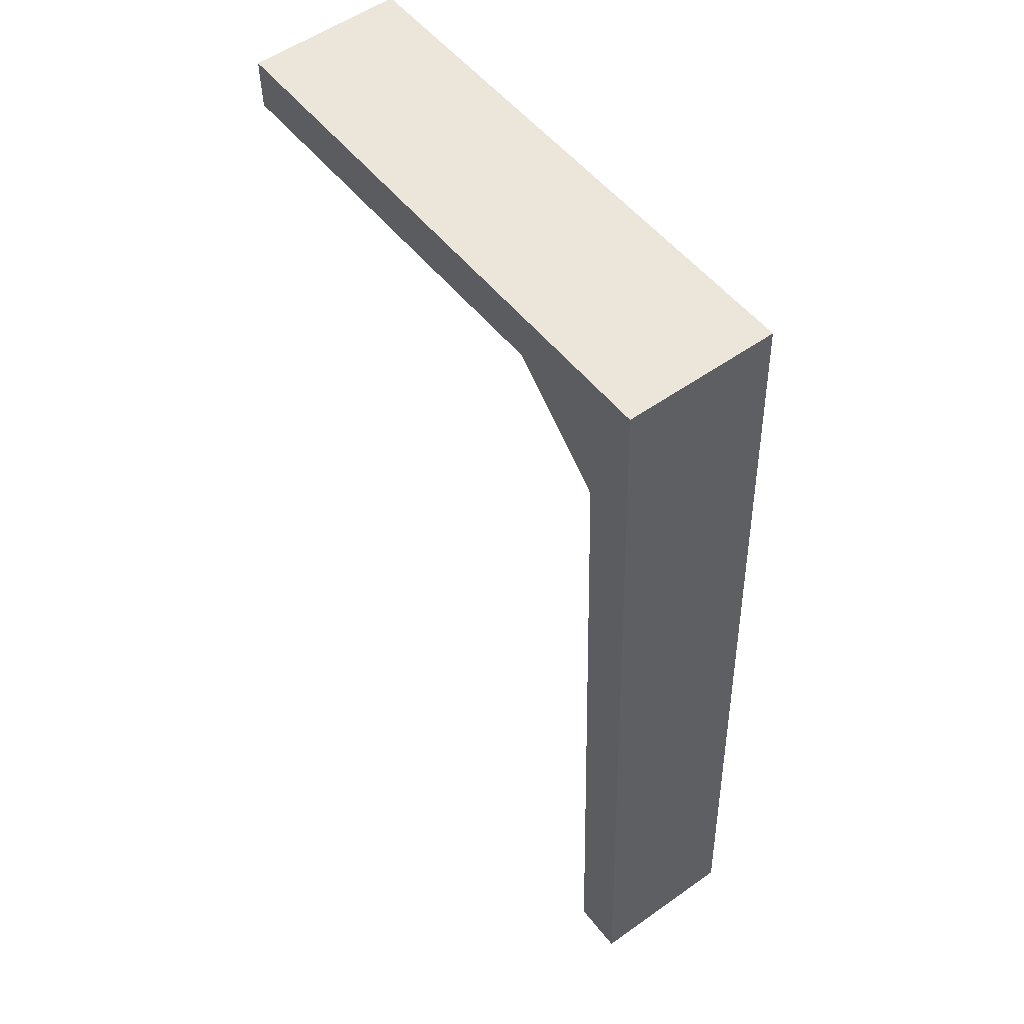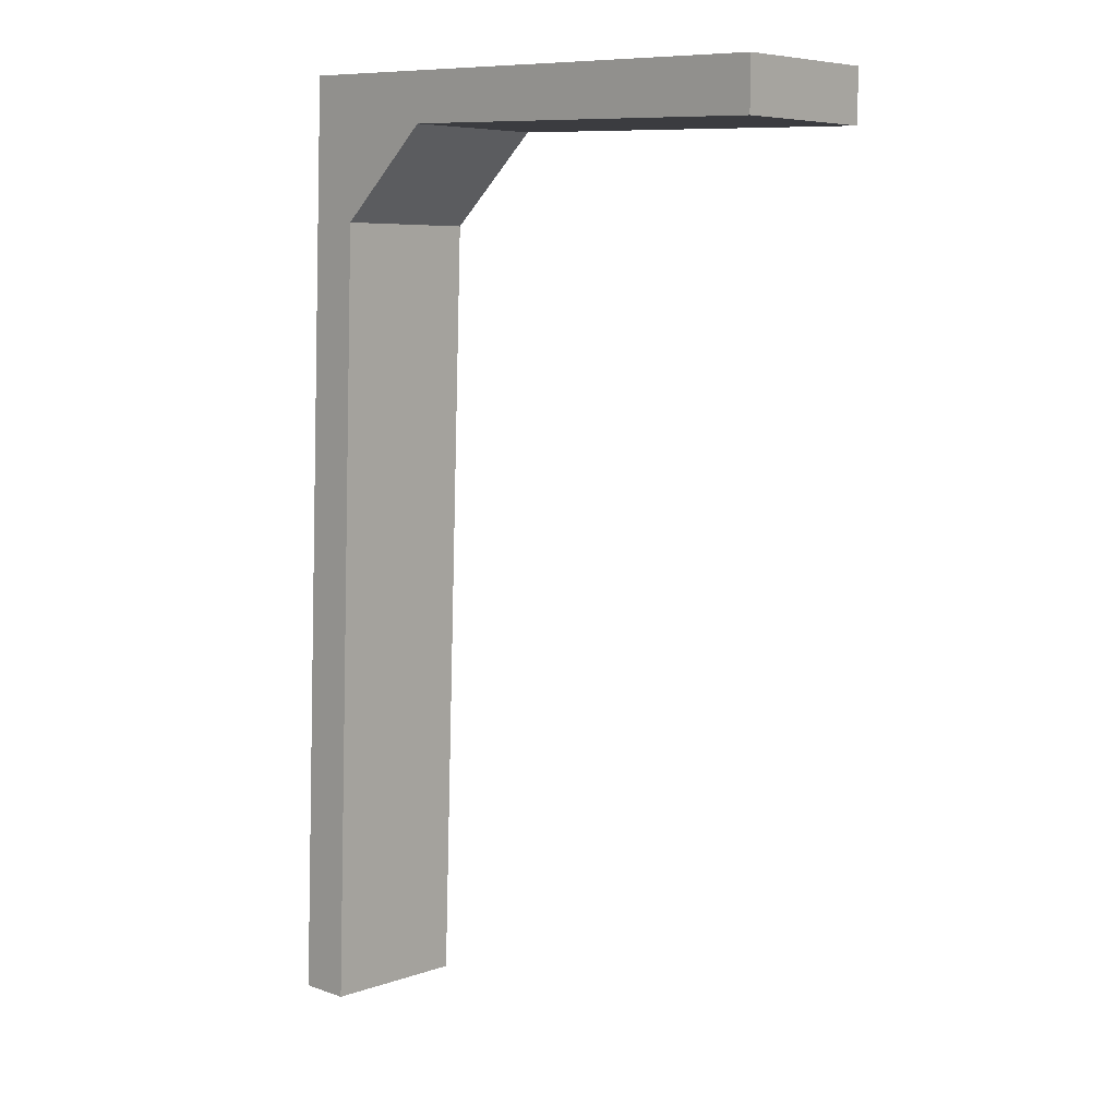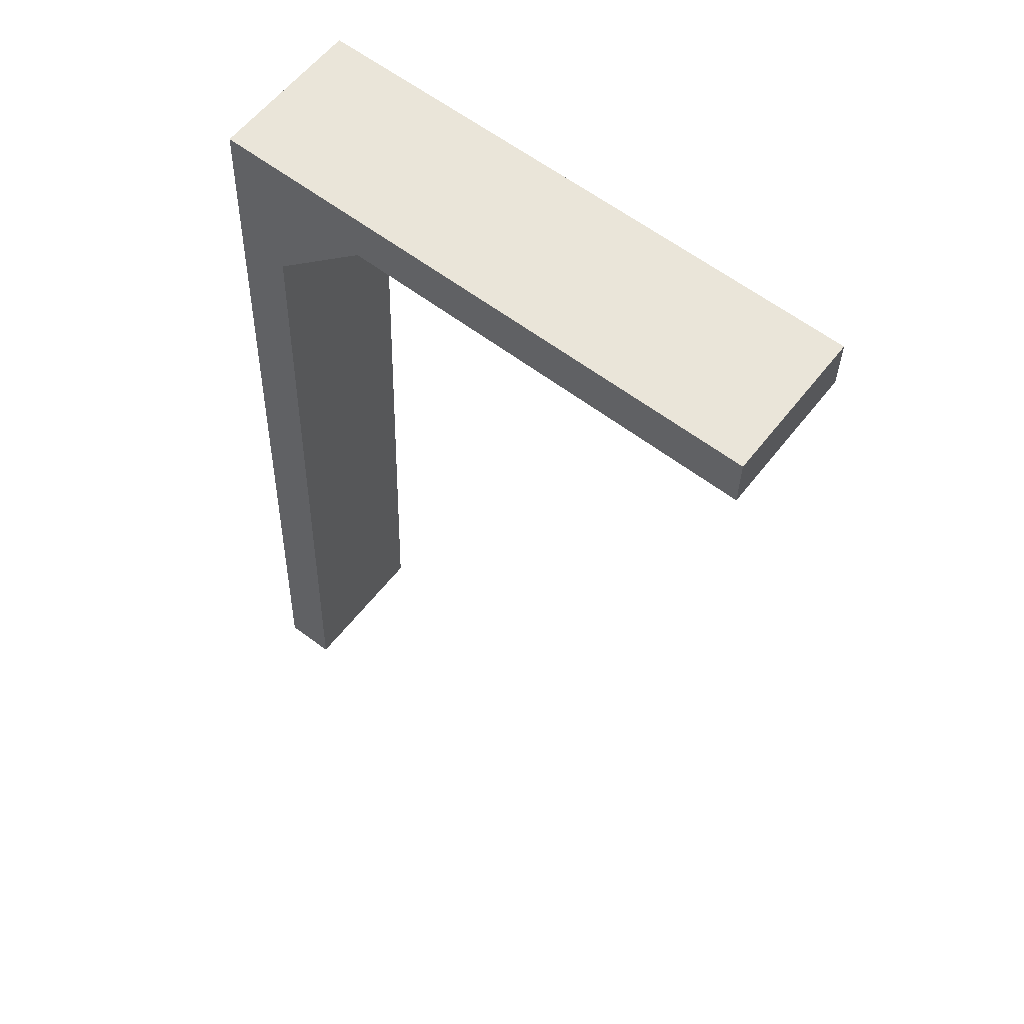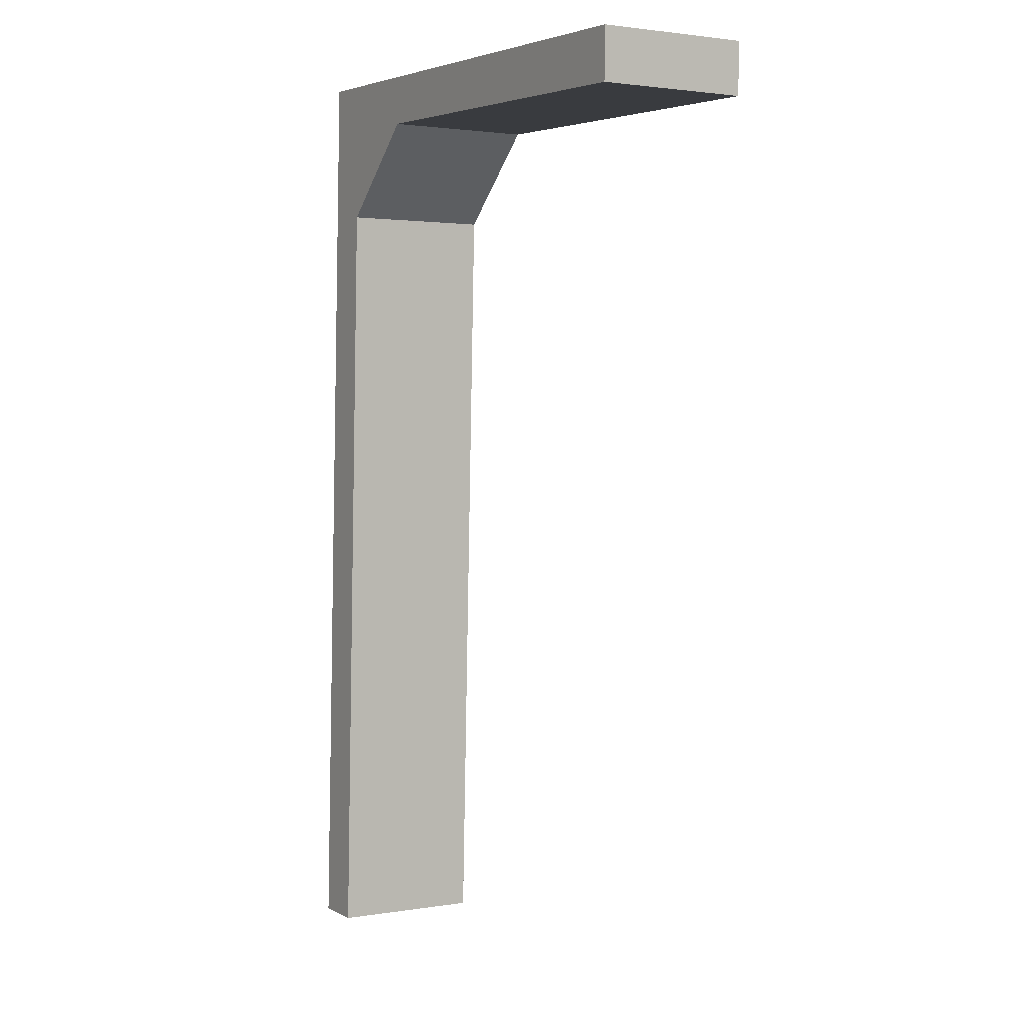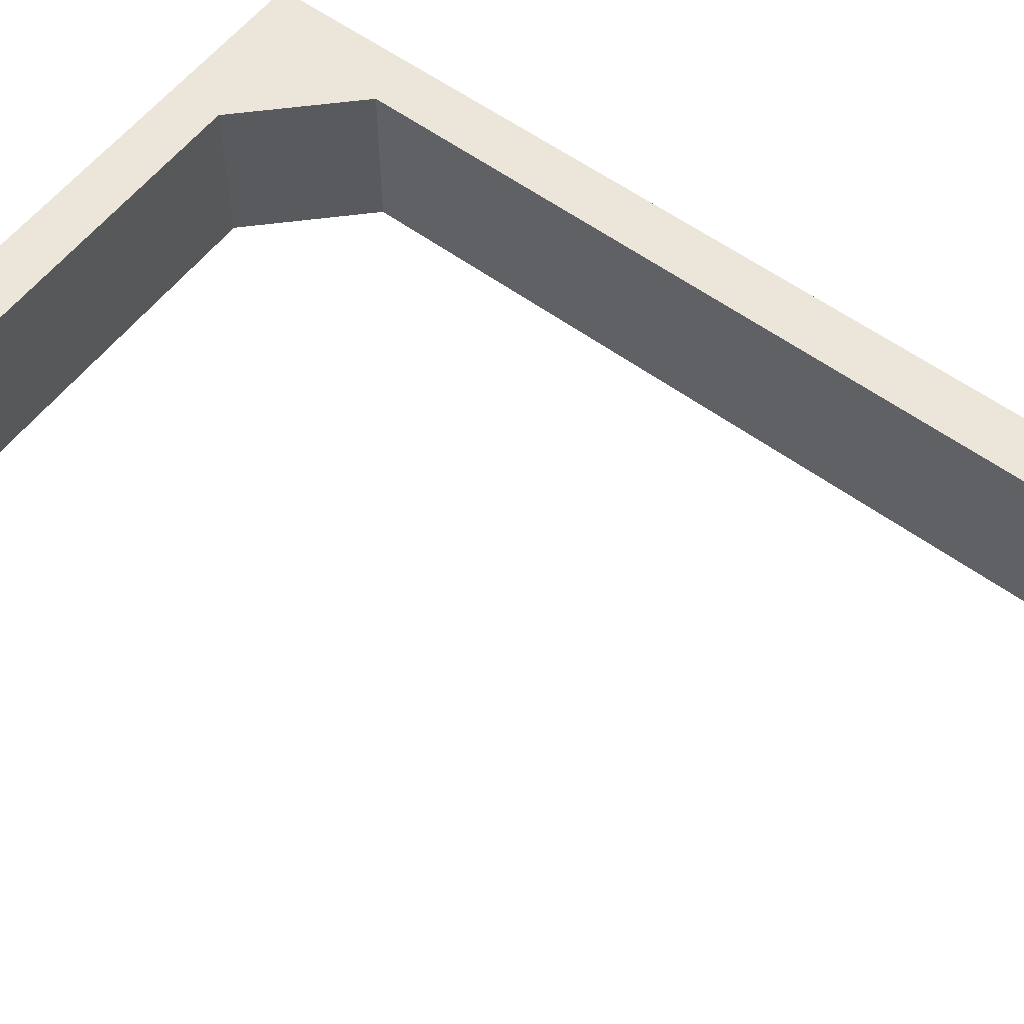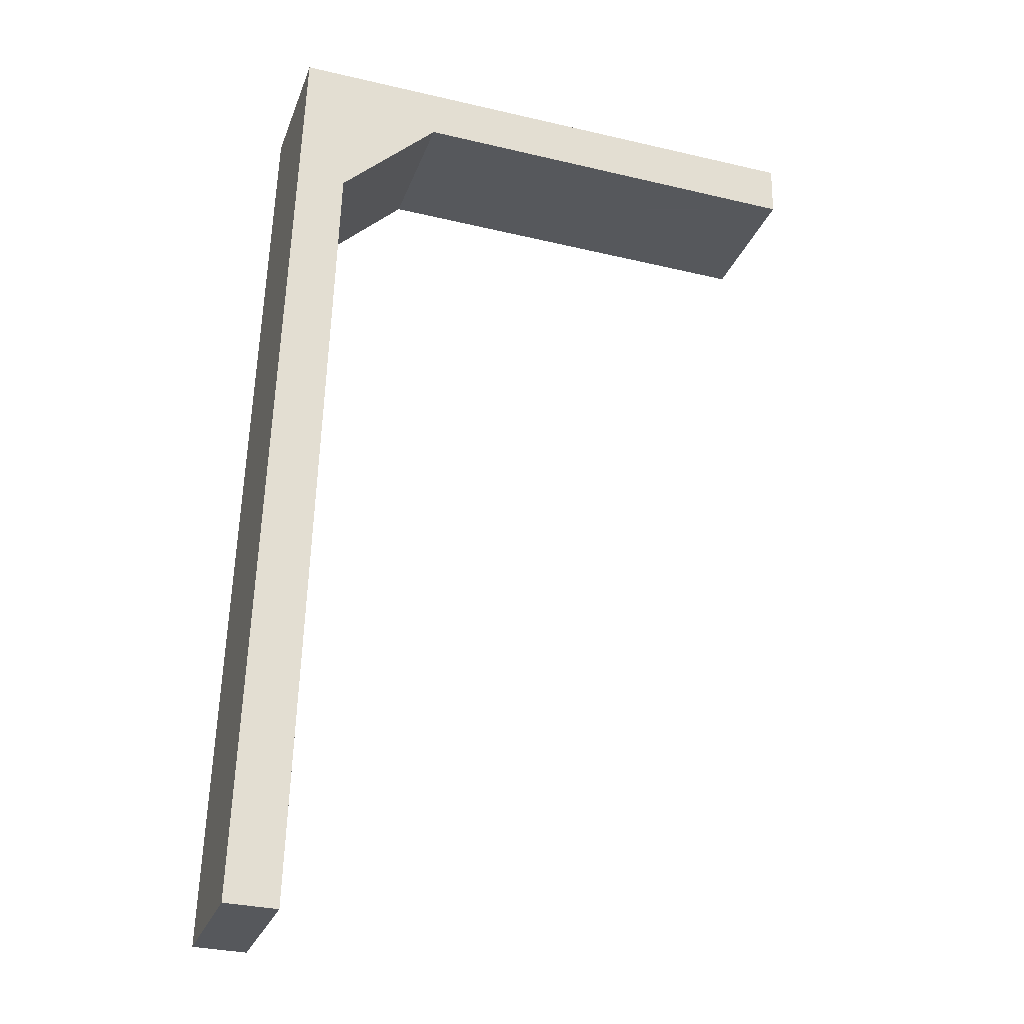
<metadata>
{"format":"obj","ext":"obj","renderer":"f3d","projection":"perspective","resolution":1024,"background":"white","views":[{"elev":54.1,"azim":-127.0,"up":"+Z"},{"elev":6.4,"azim":43.5,"up":"+Z"},{"elev":58.2,"azim":37.4,"up":"+Z"},{"elev":2.0,"azim":59.3,"up":"+Z"},{"elev":57.0,"azim":129.4,"up":"+Y"},{"elev":-27.3,"azim":-17.6,"up":"+Z"}]}
</metadata>
<code>
v  13.7 3.54 21.61
v  13.68 3.54 20.4
v  5.534 3.54 21.89
v  13.66 3.54 20.4
v  4.309 3.54 20.75
v  0.833 3.54 22.05
v  4.167 3.54 20.76
v  1.857 3.54 18.63
v  0.657 3.54 17.38
v  1.852 3.54 18.49
v  1.214 3.54 -0.031
v  0 3.54 2.168e-16
v  1.156 3.54 -0.03
v  0 0 0
v  0.657 -1.064e-15 17.38
v  0.833 -1.35e-15 22.05
v  5.534 -1.34e-15 21.89
v  13.7 -1.323e-15 21.61
v  13.68 -1.249e-15 20.4
v  1.857 -1.141e-15 18.63
v  1.214 1.898e-18 -0.031
v  1.852 -1.132e-15 18.49
v  13.66 -1.249e-15 20.4
v  4.309 -1.271e-15 20.75
v  4.167 -1.271e-15 20.76
v  1.156 1.837e-18 -0.03
g defaultobject
f 1 2 3
f 4 3 2
f 5 3 4
f 6 3 5
f 7 6 5
f 8 6 7
f 9 6 8
f 10 9 8
f 11 9 10
f 12 9 11
f 13 12 11
f 14 9 12
f 9 14 15
f 9 15 6
f 6 15 16
f 16 3 6
f 3 16 17
f 3 17 1
f 1 17 18
f 18 2 1
f 2 18 19
f 20 10 8
f 10 20 11
f 11 20 21
f 21 20 22
f 19 4 2
f 4 19 5
f 5 19 23
f 5 23 24
f 5 24 7
f 7 24 25
f 13 14 12
f 14 13 11
f 14 11 26
f 26 11 21
f 25 8 7
f 8 25 20
f 18 17 19
f 23 19 17
f 24 23 17
f 16 24 17
f 25 24 16
f 20 25 16
f 15 20 16
f 22 20 15
f 21 22 15
f 14 21 15
f 26 21 14

</code>
